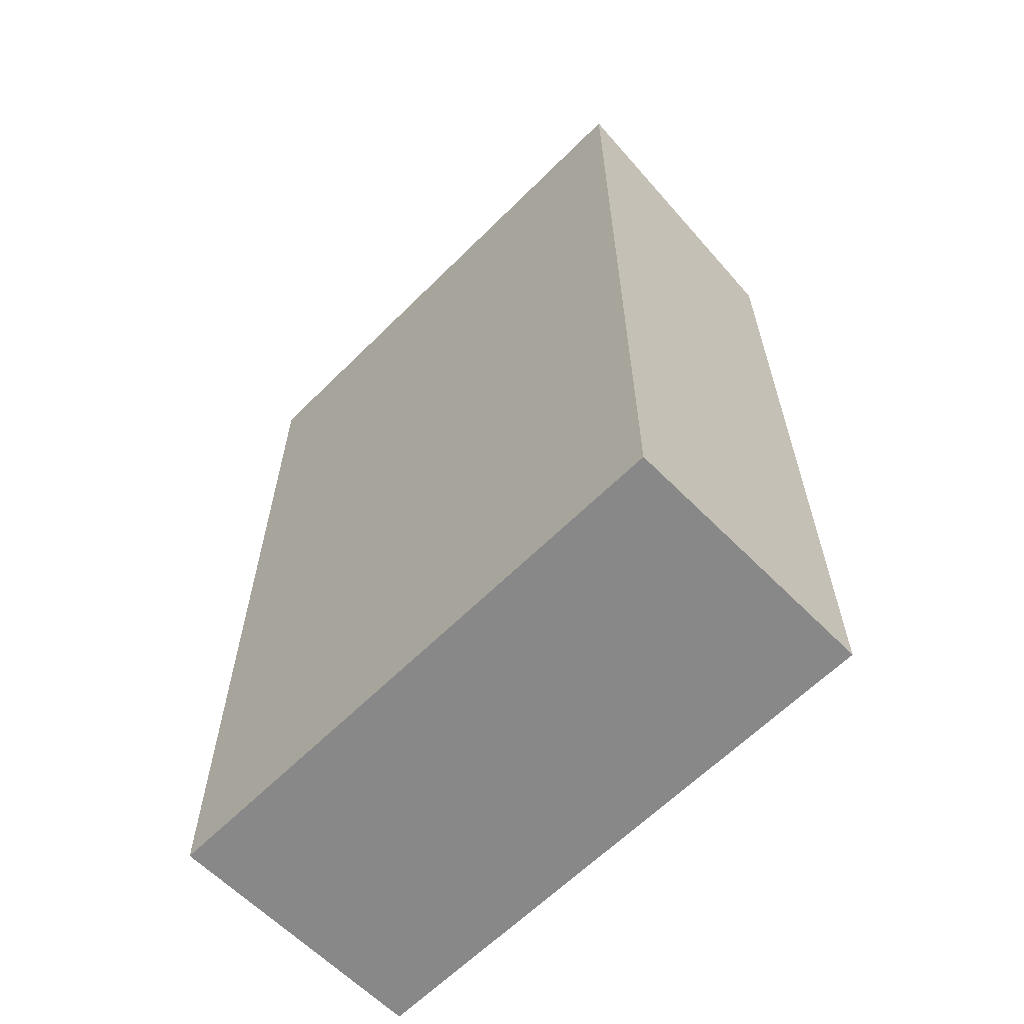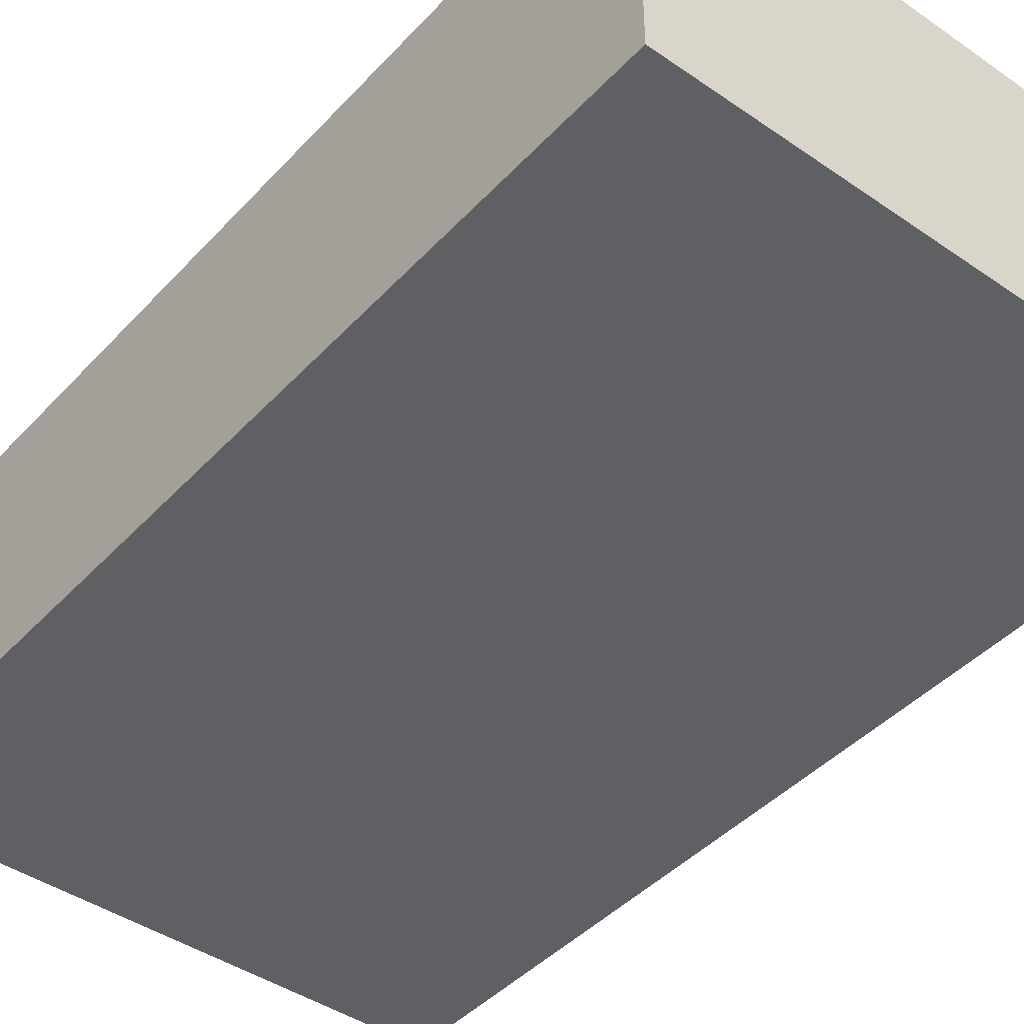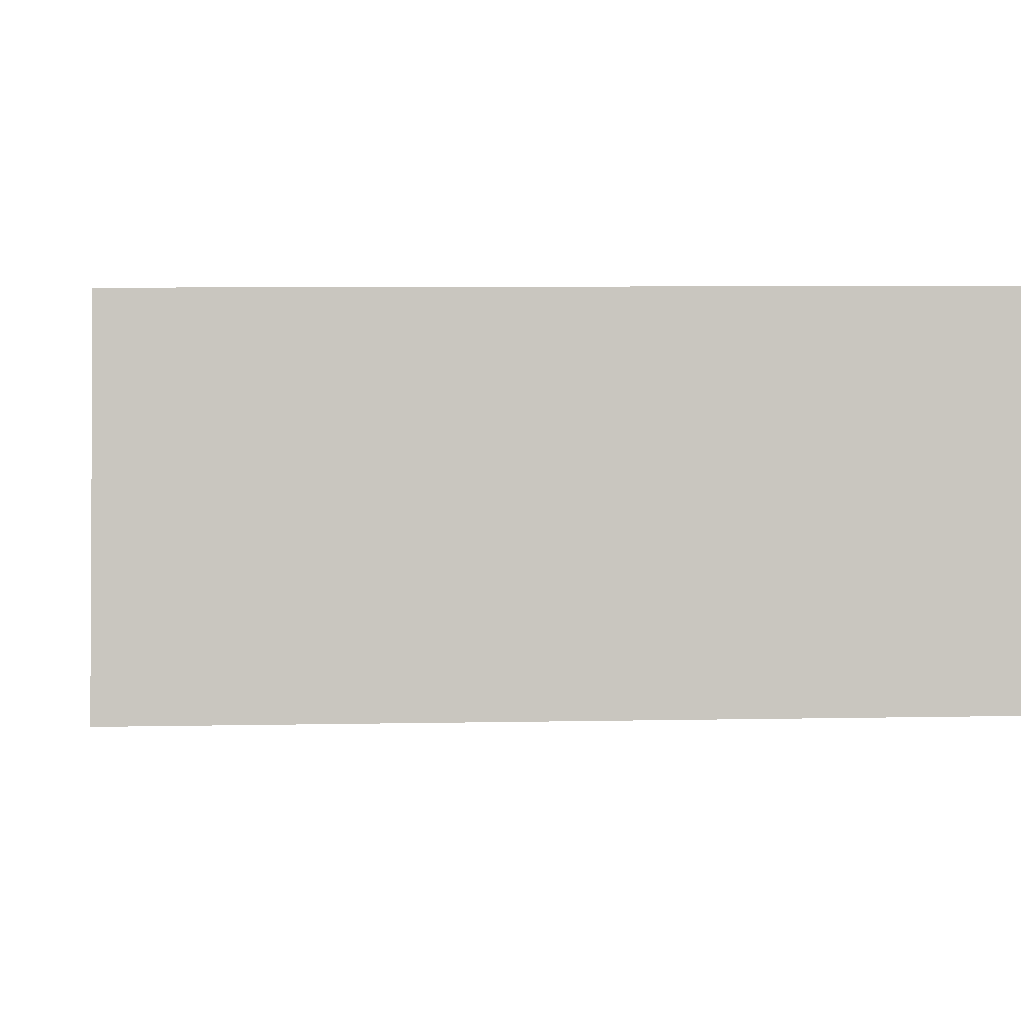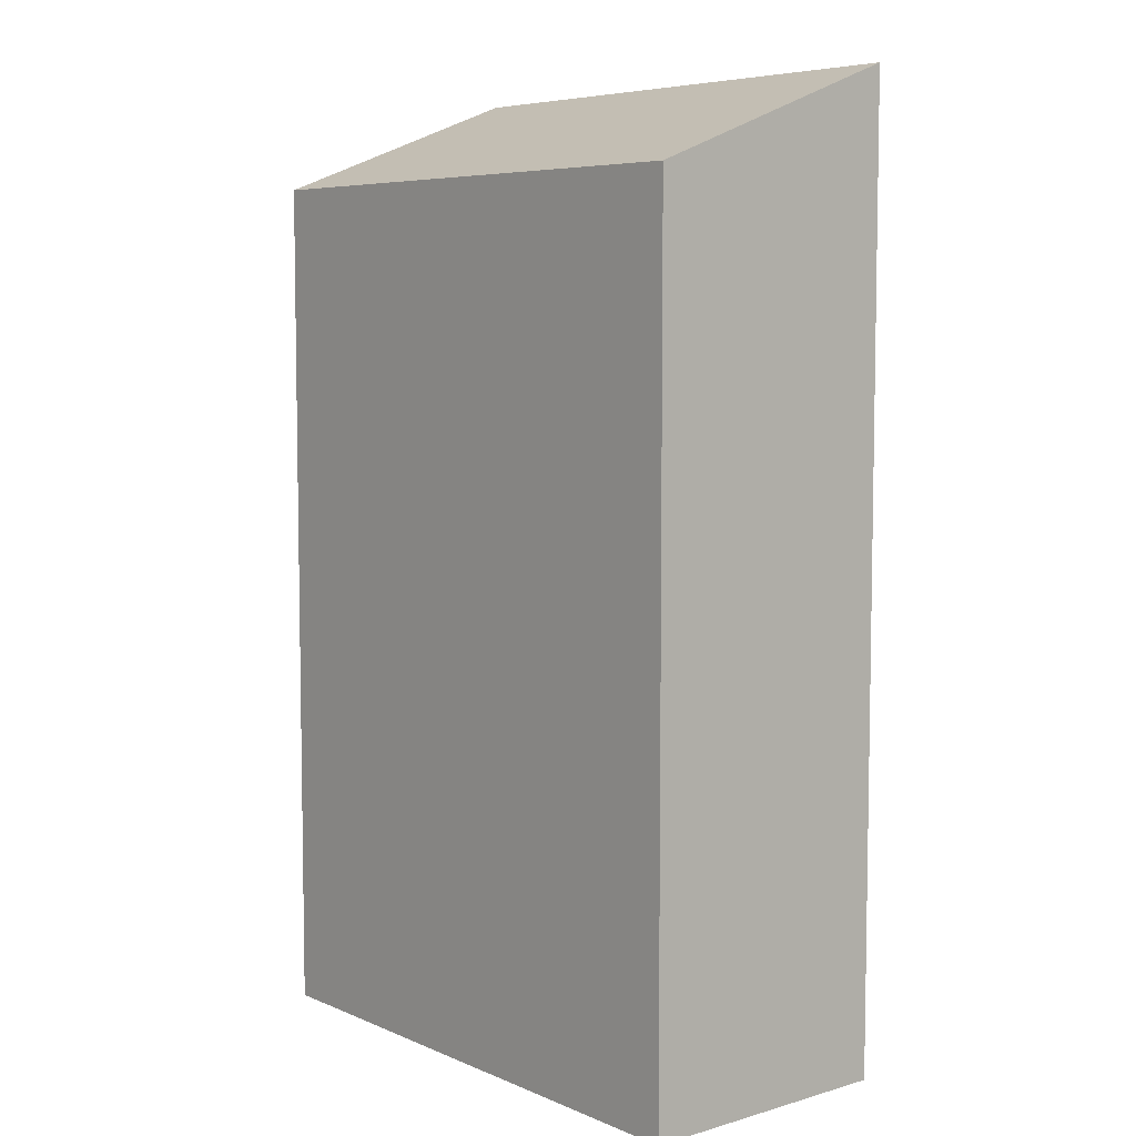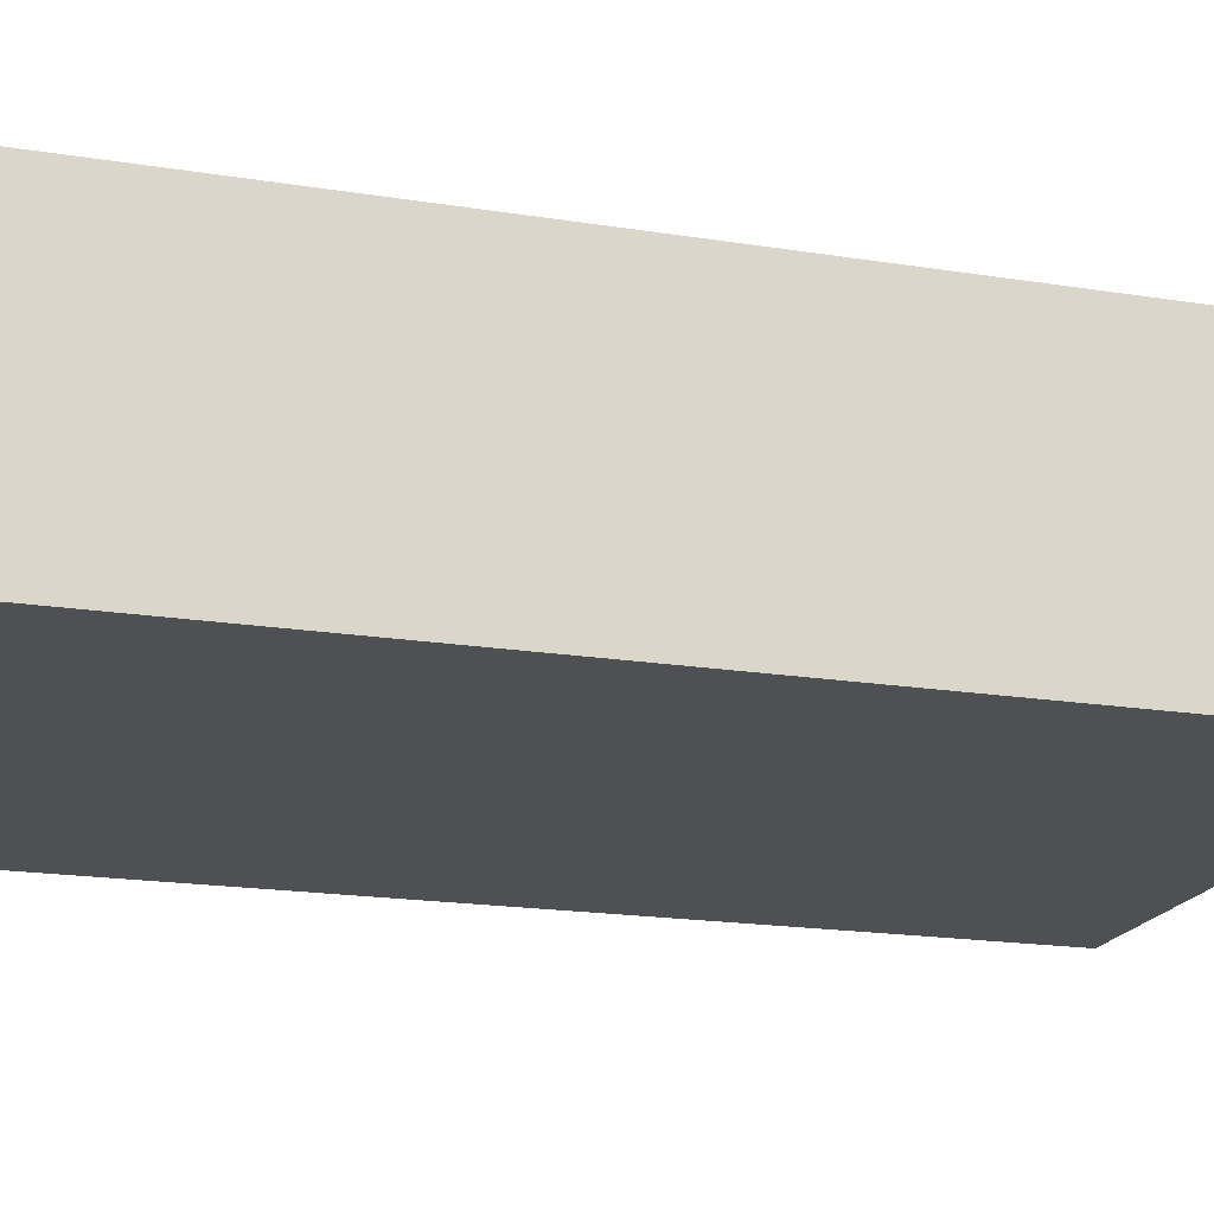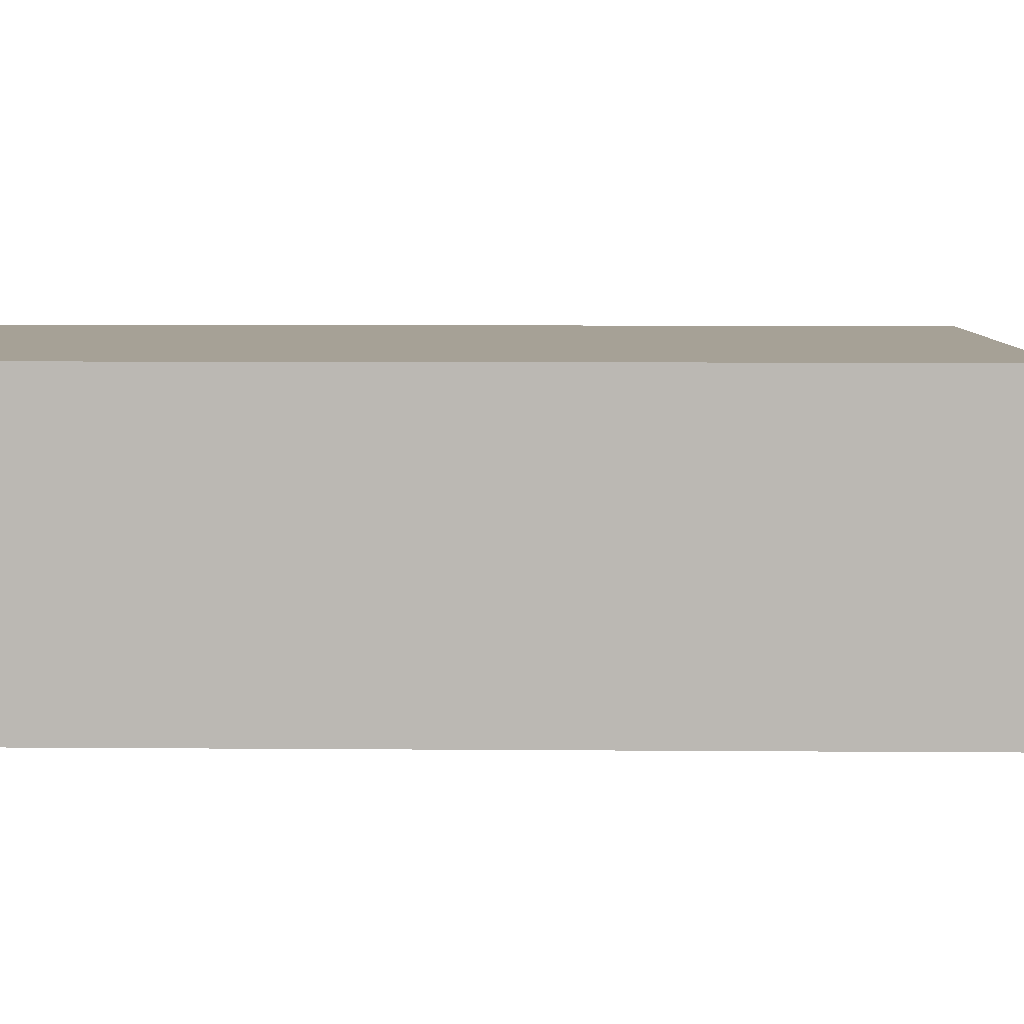
<metadata>
{"format":"obj","ext":"obj","renderer":"f3d","projection":"perspective","resolution":1024,"background":"white","views":[{"elev":-62.7,"azim":-135.3,"up":"+Y"},{"elev":-43.9,"azim":-39.3,"up":"+Z"},{"elev":-0.6,"azim":-3.6,"up":"+Z"},{"elev":6.4,"azim":50.1,"up":"+Y"},{"elev":-18.6,"azim":72.9,"up":"+Z"},{"elev":6.7,"azim":91.4,"up":"+Z"}]}
</metadata>
<code>
v  12.66 -6.087e-18 0.09941
v  0.02078 -3.616e-16 5.905
v  0 0 0
v  12.68 -3.676e-16 6.004
v  0.02118 18.96 5.904
v  0.0004501 21.17 -0.0006699
v  12.66 21.17 0.09874
v  12.68 18.96 6.004
g defaultobject
f 1 2 3
f 2 1 4
f 1 2 3
f 2 1 4
f 5 3 2
f 3 5 6
f 6 1 3
f 1 6 7
f 1 8 4
f 8 1 7
f 4 5 2
f 5 4 8
f 5 3 2
f 3 5 6
f 6 1 3
f 1 6 7
f 1 8 4
f 8 1 7
f 4 5 2
f 5 4 8
f 5 7 6
f 7 5 8
f 5 7 6
f 7 5 8

</code>
